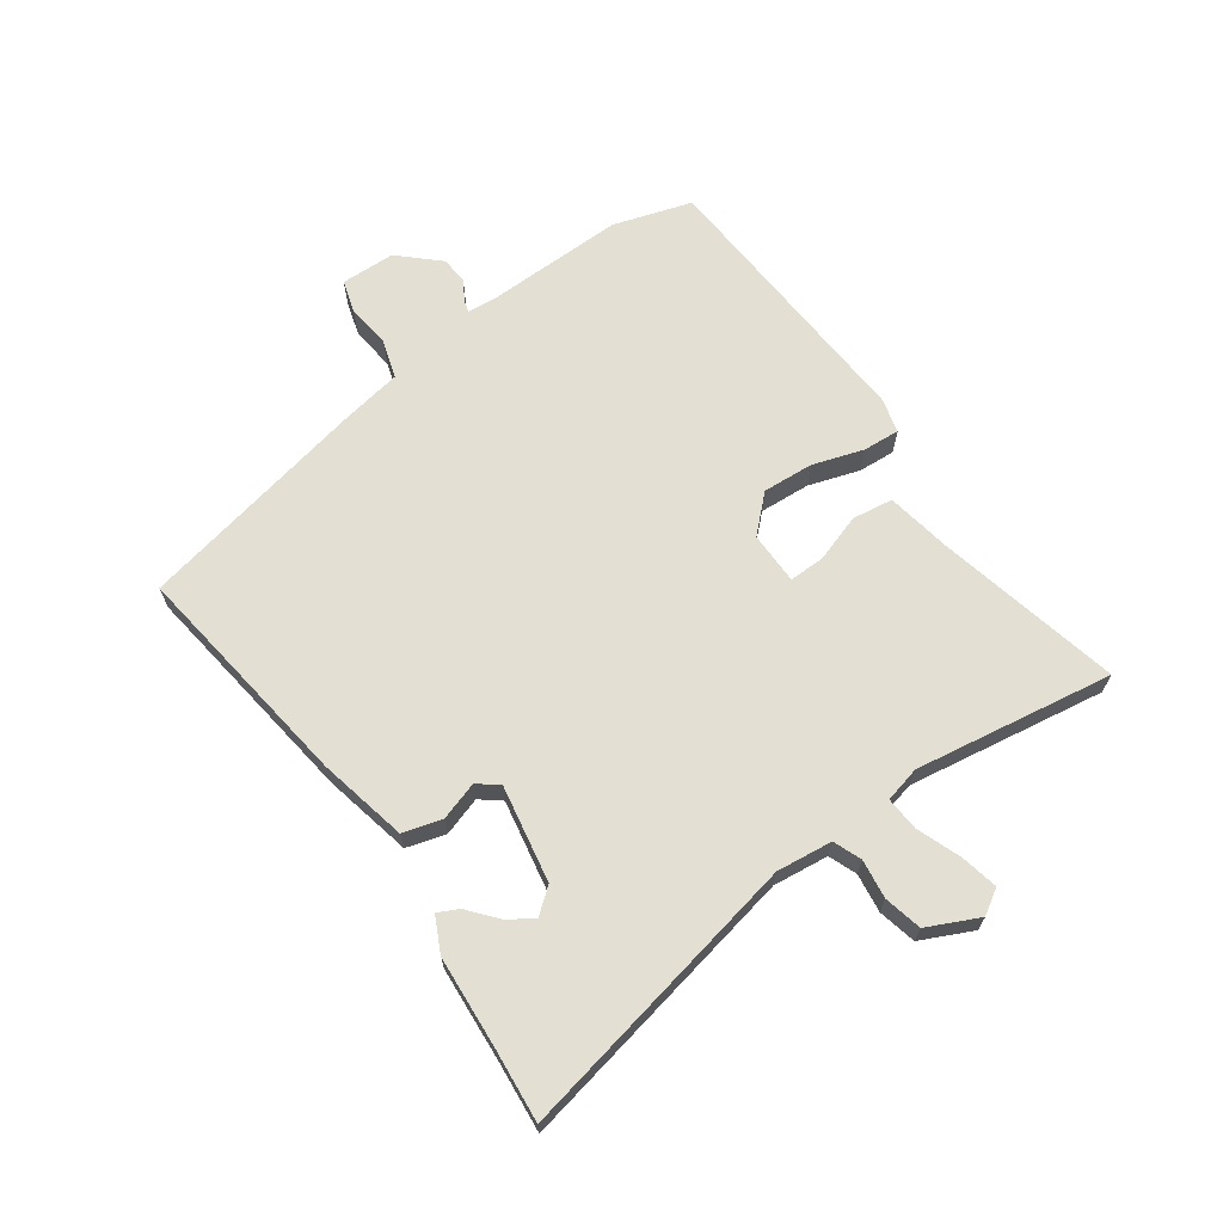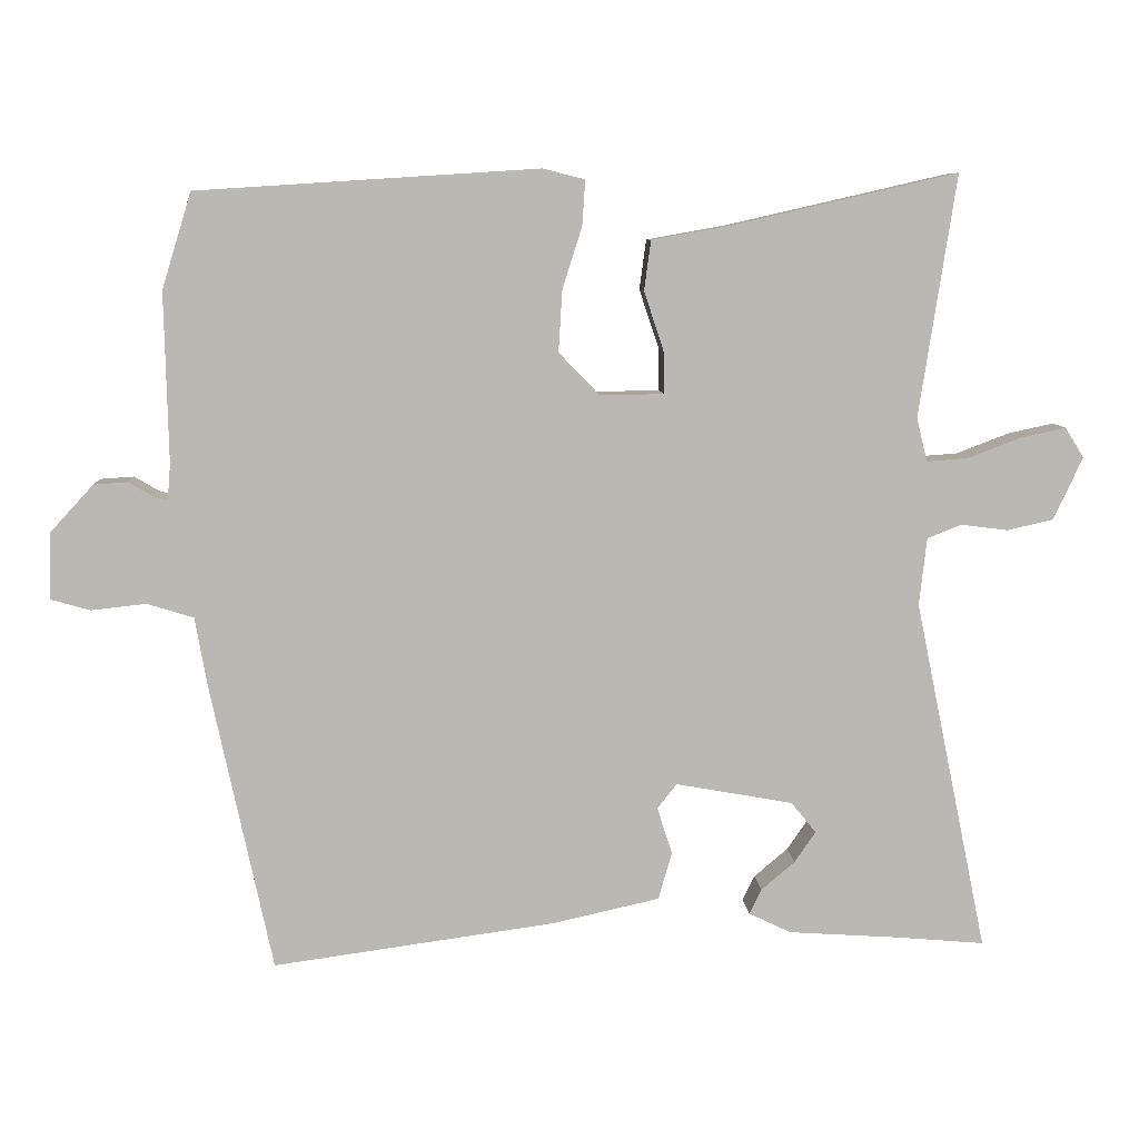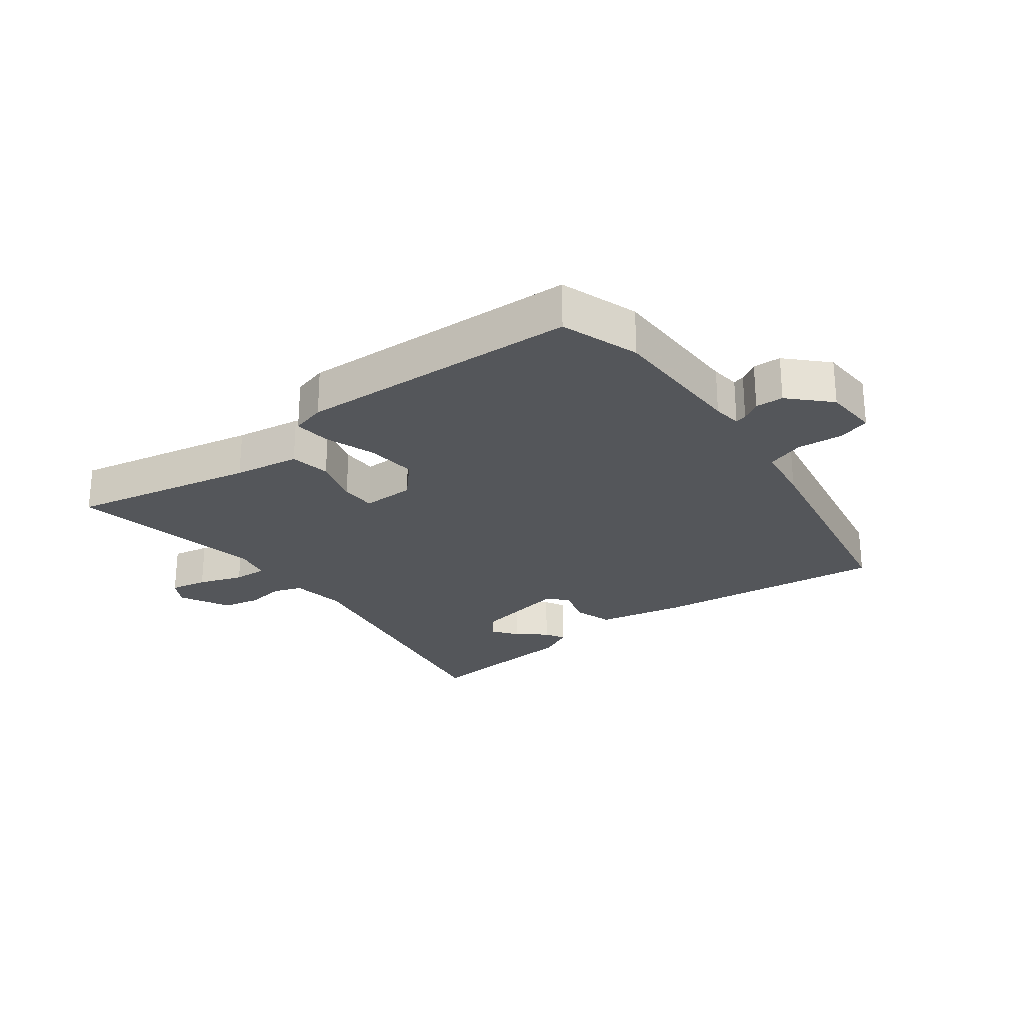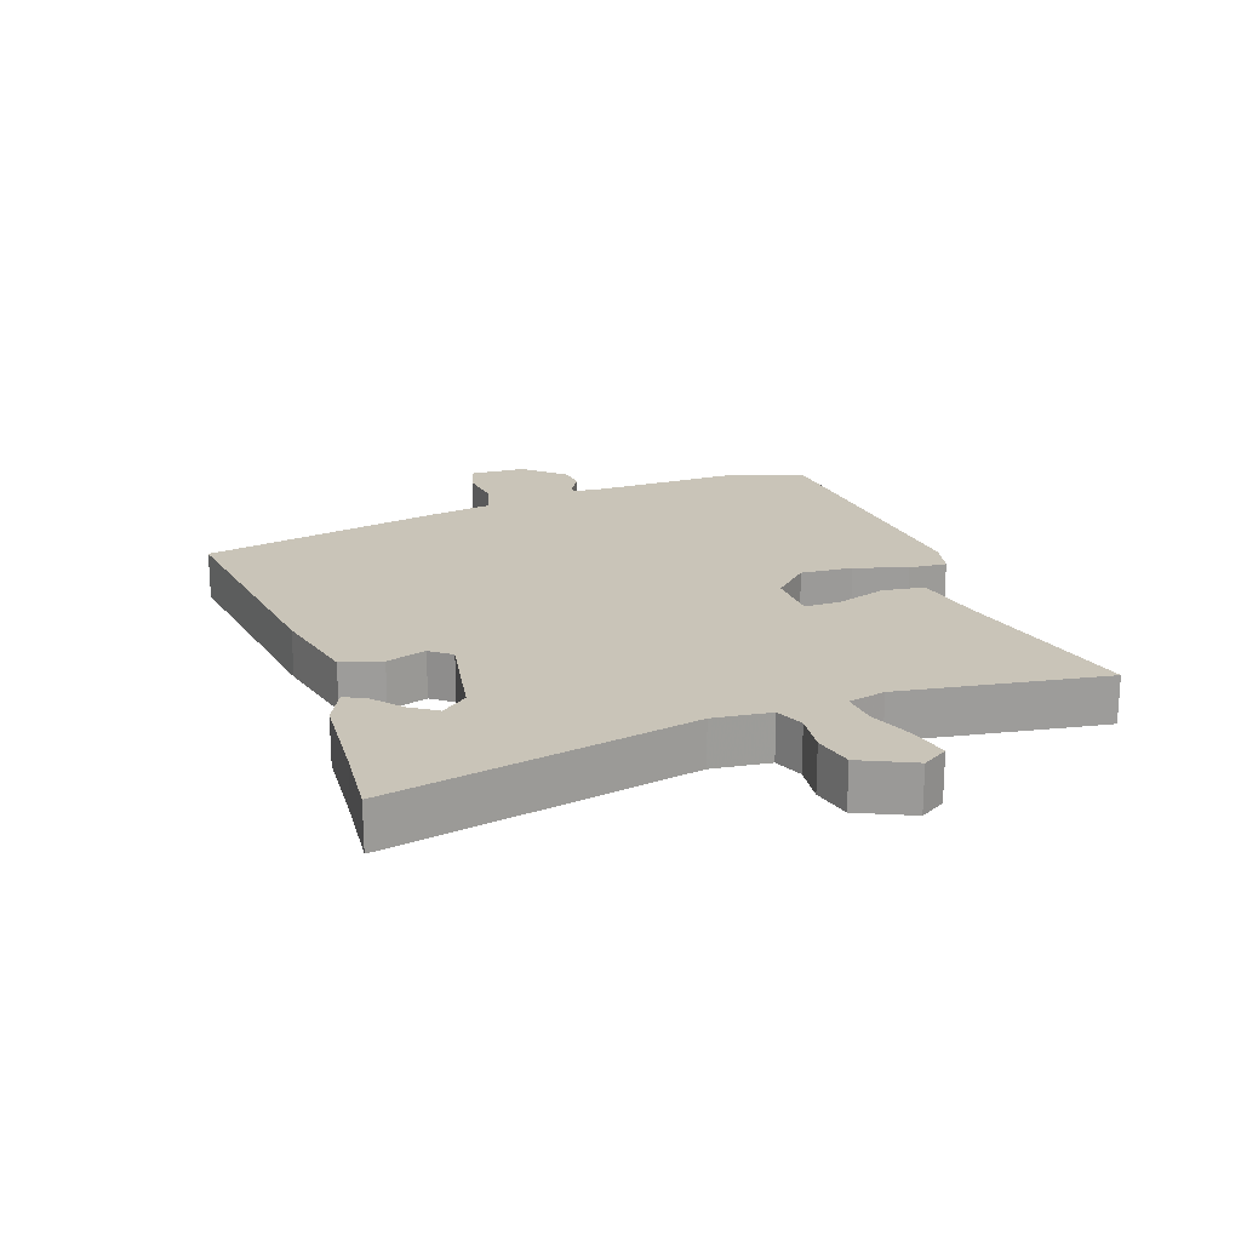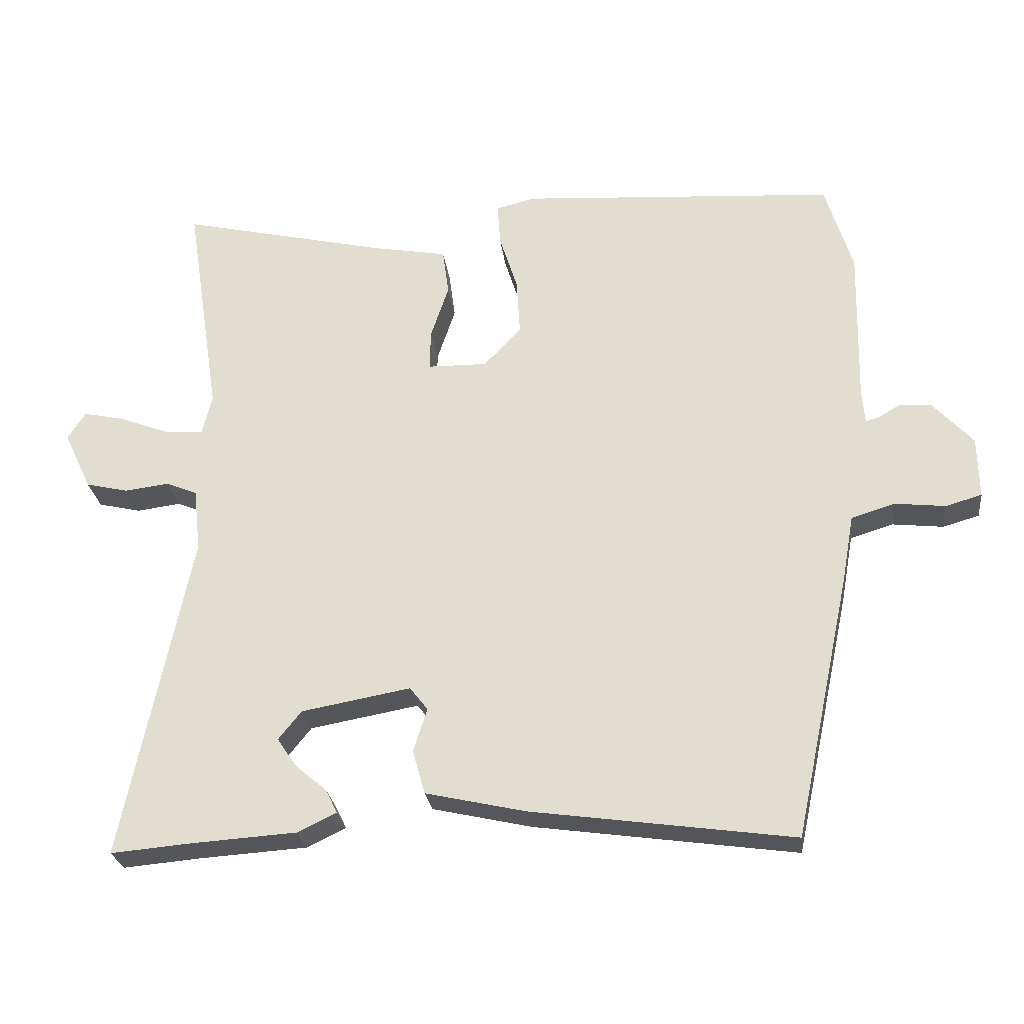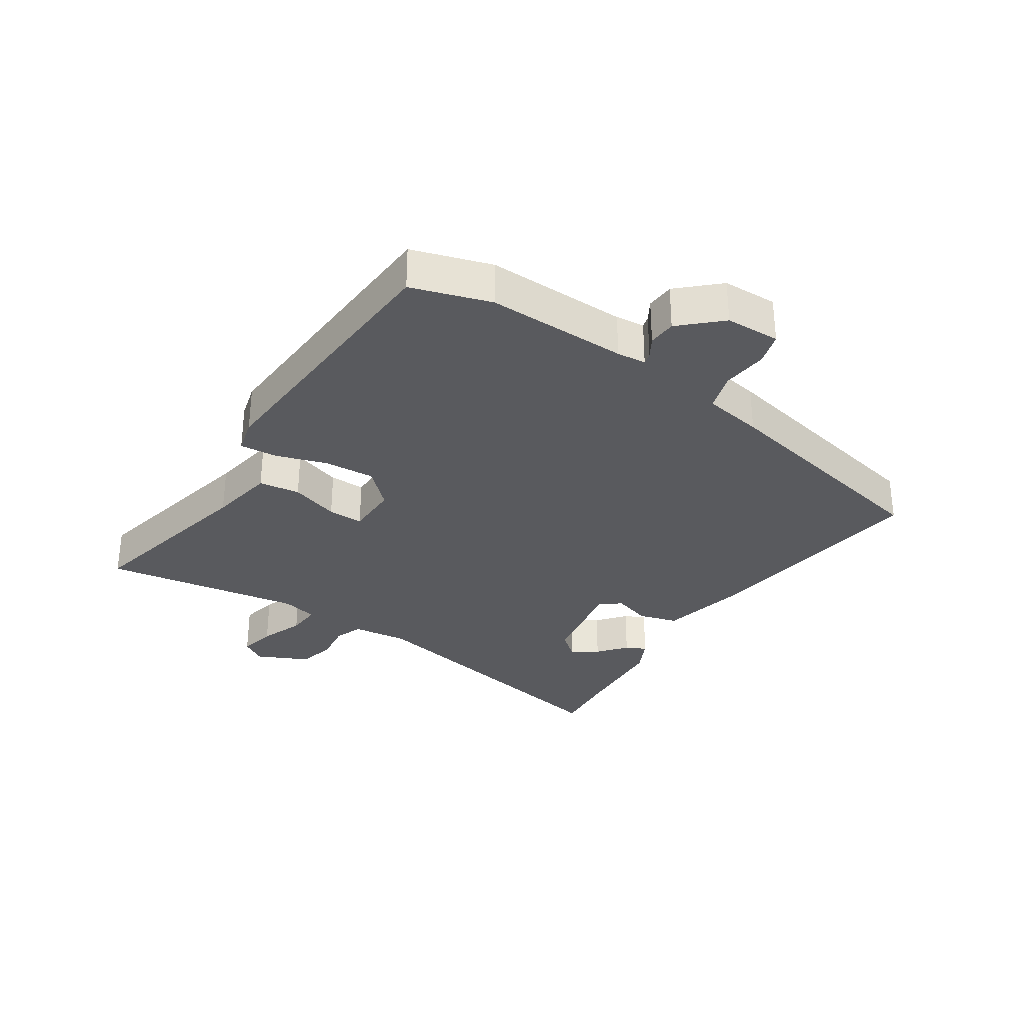
<metadata>
{"format":"obj","ext":"obj","renderer":"f3d","projection":"perspective","resolution":1024,"background":"white","views":[{"elev":66.8,"azim":-125.1,"up":"+Y"},{"elev":8.0,"azim":176.6,"up":"+Z"},{"elev":-25.1,"azim":38.5,"up":"+Y"},{"elev":20.1,"azim":-109.3,"up":"+Y"},{"elev":-25.8,"azim":6.9,"up":"+Z"},{"elev":-31.3,"azim":57.0,"up":"+Y"}]}
</metadata>
<code>
v -0.443 0.07 -0.495
v -0.558 0.07 -0.505
v -0.461 0.07 -0.036
v -0.471 0.07 0.054
v -0.516 0.07 0.072
v -0.579 0.07 0.064
v -0.64 0.07 0.078
v -0.679 0.07 0.161
v -0.654 0.07 0.201
v -0.594 0.07 0.188
v -0.523 0.07 0.161
v -0.468 0.07 0.157
v -0.454 0.07 0.215
v -0.503 0.07 0.536
v -0.205 0.07 0.468
v -0.099 0.07 0.449
v -0.09 0.07 0.383
v -0.116 0.07 0.305
v -0.117 0.07 0.248
v -0.032 0.07 0.247
v 0.022 0.07 0.303
v 0.017 0.07 0.385
v -0.009 0.07 0.467
v -0.013 0.07 0.527
v 0.043 0.07 0.541
v 0.496 0.07 0.512
v 0.535 0.07 0.385
v 0.53 0.07 0.159
v 0.534 0.07 0.112
v 0.553 0.07 0.117
v 0.585 0.07 0.136
v 0.63 0.07 0.133
v 0.688 0.07 0.07
v 0.69 0.07 -0.018
v 0.638 0.07 -0.033
v 0.565 0.07 -0.025
v 0.503 0.07 -0.044
v 0.486 0.07 -0.14
v 0.405 0.07 -0.519
v 0.03 0.07 -0.467
v -0.113 0.07 -0.435
v -0.131 0.07 -0.372
v -0.111 0.07 -0.31
v -0.137 0.07 -0.277
v -0.293 0.07 -0.305
v -0.326 0.07 -0.346
v -0.298 0.07 -0.387
v -0.253 0.07 -0.425
v -0.237 0.07 -0.458
v -0.293 0.07 -0.485
v -0.443 0 -0.495
v -0.558 0 -0.505
v -0.461 0 -0.036
v -0.471 0 0.054
v -0.516 0 0.072
v -0.579 0 0.064
v -0.64 0 0.078
v -0.679 0 0.161
v -0.654 0 0.201
v -0.594 0 0.188
v -0.523 0 0.161
v -0.468 0 0.157
v -0.454 0 0.215
v -0.503 0 0.536
v -0.205 0 0.468
v -0.099 0 0.449
v -0.09 0 0.383
v -0.116 0 0.305
v -0.117 0 0.248
v -0.032 0 0.247
v 0.022 0 0.303
v 0.017 0 0.385
v -0.009 0 0.467
v -0.013 0 0.527
v 0.043 0 0.541
v 0.496 0 0.512
v 0.535 0 0.385
v 0.53 0 0.159
v 0.534 0 0.112
v 0.553 0 0.117
v 0.585 0 0.136
v 0.63 0 0.133
v 0.688 0 0.07
v 0.69 0 -0.018
v 0.638 0 -0.033
v 0.565 0 -0.025
v 0.503 0 -0.044
v 0.486 0 -0.14
v 0.405 0 -0.519
v 0.03 0 -0.467
v -0.113 0 -0.435
v -0.131 0 -0.372
v -0.111 0 -0.31
v -0.137 0 -0.277
v -0.293 0 -0.305
v -0.326 0 -0.346
v -0.298 0 -0.387
v -0.253 0 -0.425
v -0.237 0 -0.458
v -0.293 0 -0.485
f 47 48 49 50
f 46 47 50 1
f 40 41 42 43
f 40 43 44
f 37 38 39 40
f 37 40 44
f 33 34 35 36
f 33 36 37
f 30 31 32 33
f 29 30 33 37
f 28 29 37 44
f 22 23 24 25
f 21 22 25 26
f 20 21 26 27
f 15 16 17 18
f 13 14 15 18
f 12 13 18 19
f 8 9 10 11
f 8 11 12
f 5 6 7 8
f 4 5 8 12
f 3 4 12 19
f 46 1 2 3
f 45 46 3 19
f 44 45 19 20
f 20 27 28 44
f 100 99 98 97
f 51 100 97 96
f 93 92 91 90
f 94 93 90
f 90 89 88 87
f 94 90 87
f 86 85 84 83
f 87 86 83
f 83 82 81 80
f 87 83 80 79
f 94 87 79 78
f 75 74 73 72
f 76 75 72 71
f 77 76 71 70
f 68 67 66 65
f 68 65 64 63
f 69 68 63 62
f 61 60 59 58
f 62 61 58
f 58 57 56 55
f 62 58 55 54
f 69 62 54 53
f 53 52 51 96
f 69 53 96 95
f 70 69 95 94
f 94 78 77 70
f 1 51 52 2
f 2 52 53 3
f 3 53 54 4
f 4 54 55 5
f 5 55 56 6
f 6 56 57 7
f 7 57 58 8
f 8 58 59 9
f 9 59 60 10
f 10 60 61 11
f 11 61 62 12
f 12 62 63 13
f 13 63 64 14
f 14 64 65 15
f 15 65 66 16
f 16 66 67 17
f 17 67 68 18
f 18 68 69 19
f 19 69 70 20
f 20 70 71 21
f 21 71 72 22
f 22 72 73 23
f 23 73 74 24
f 24 74 75 25
f 25 75 76 26
f 26 76 77 27
f 27 77 78 28
f 28 78 79 29
f 29 79 80 30
f 30 80 81 31
f 31 81 82 32
f 32 82 83 33
f 33 83 84 34
f 34 84 85 35
f 35 85 86 36
f 36 86 87 37
f 37 87 88 38
f 38 88 89 39
f 39 89 90 40
f 40 90 91 41
f 41 91 92 42
f 42 92 93 43
f 43 93 94 44
f 44 94 95 45
f 45 95 96 46
f 46 96 97 47
f 47 97 98 48
f 48 98 99 49
f 49 99 100 50
f 50 100 51 1

</code>
